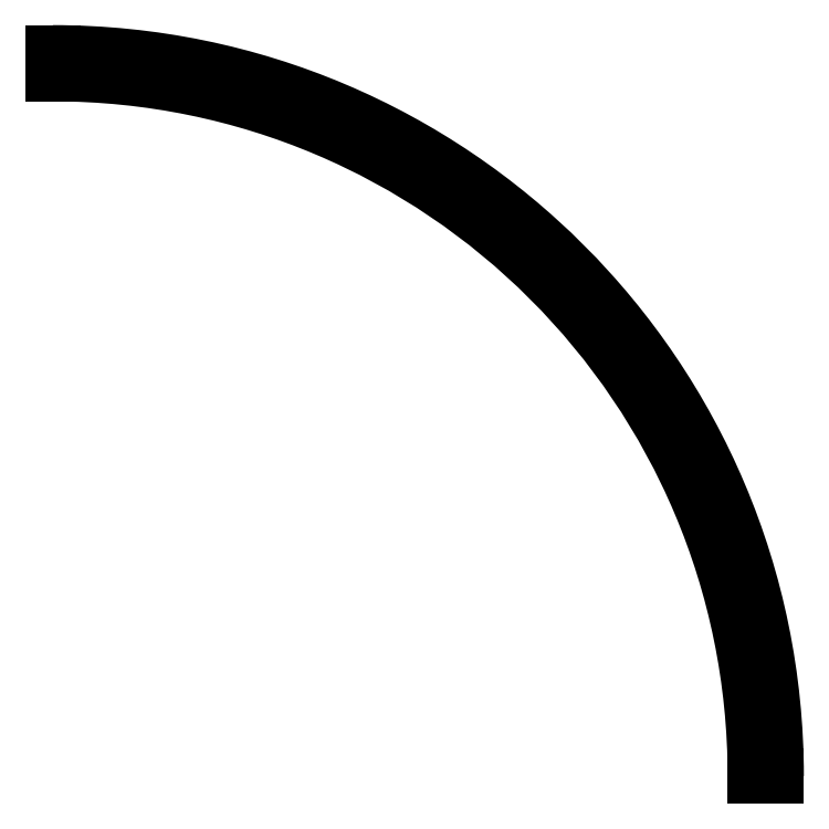
<metadata>
{"format":"dxf","ext":"dxf","renderer":"ezdxf+matplotlib","layout":"modelspace","background":"white","min_lineweight":24,"dpi":150}
</metadata>
<code>
0
SECTION
2
ENTITIES
0
ARC
8
0
10
0
20
0
40
13.39
50
0
51
90
0
ARC
8
0
10
0
20
0
40
13.79
50
0
51
90
0
LINE
8
0
10
0
20
13.39
11
0
21
13.79
0
LINE
8
0
10
13.39
20
0
11
13.79
21
0
0
CIRCLE
8
0
10
9.993
20
9.216
40
0.05
0
CIRCLE
8
0
10
0.2
20
13.59
40
0.05
0
CIRCLE
8
0
10
13.59
20
0.2
40
0.05
0
ENDSEC
0
EOF

</code>
